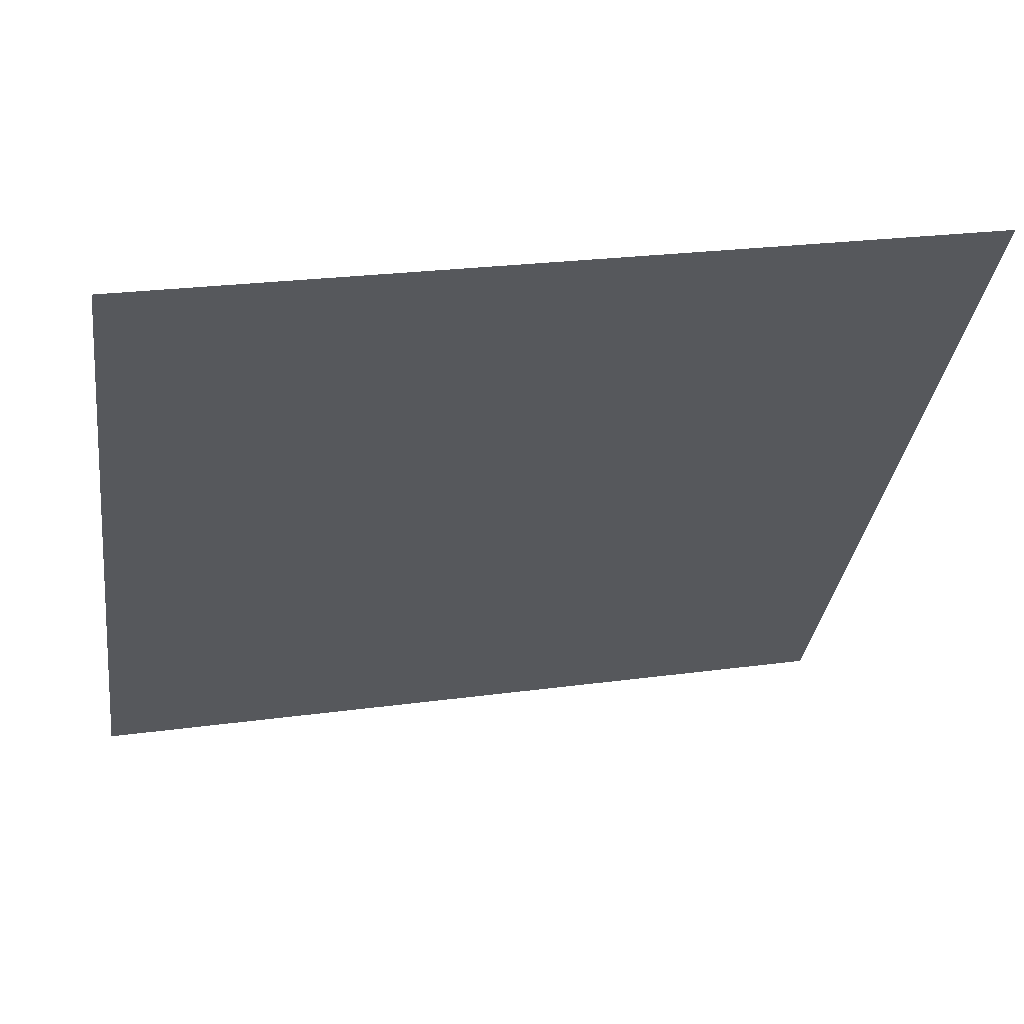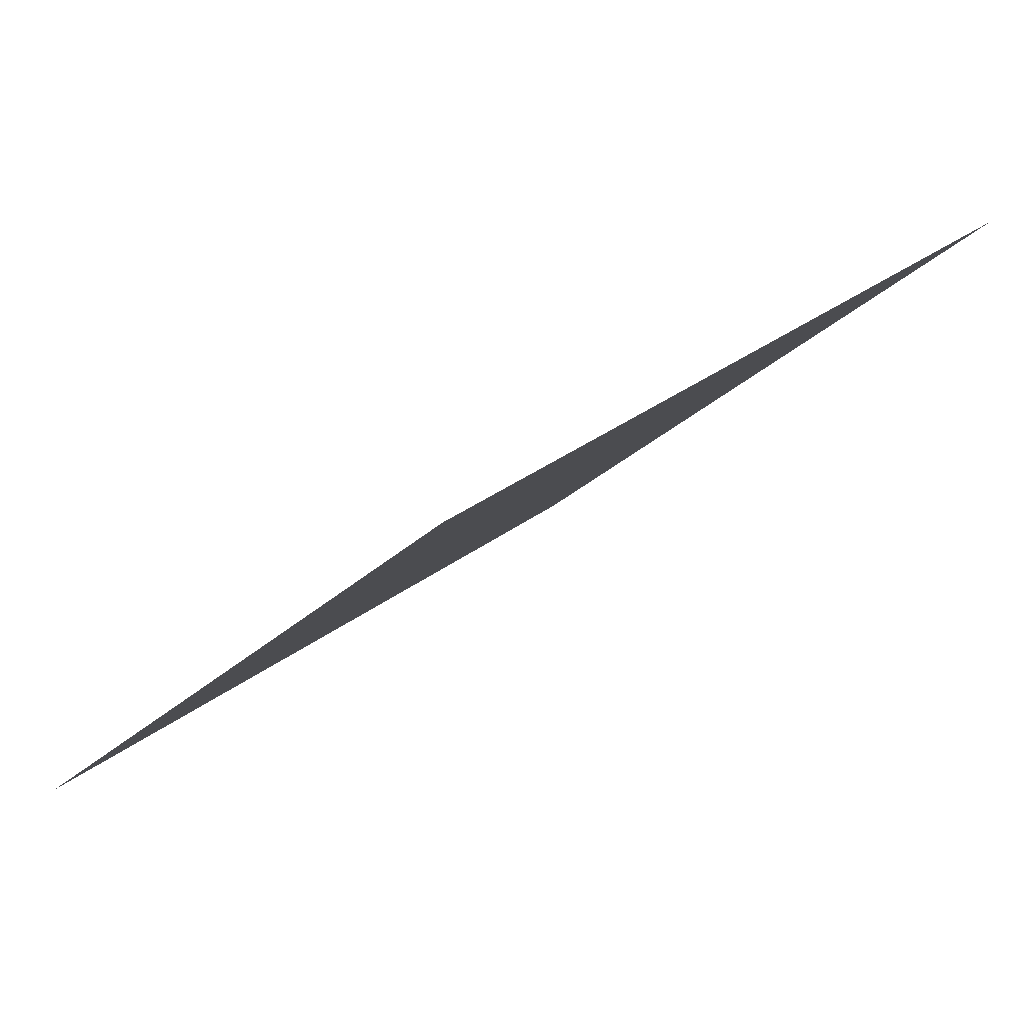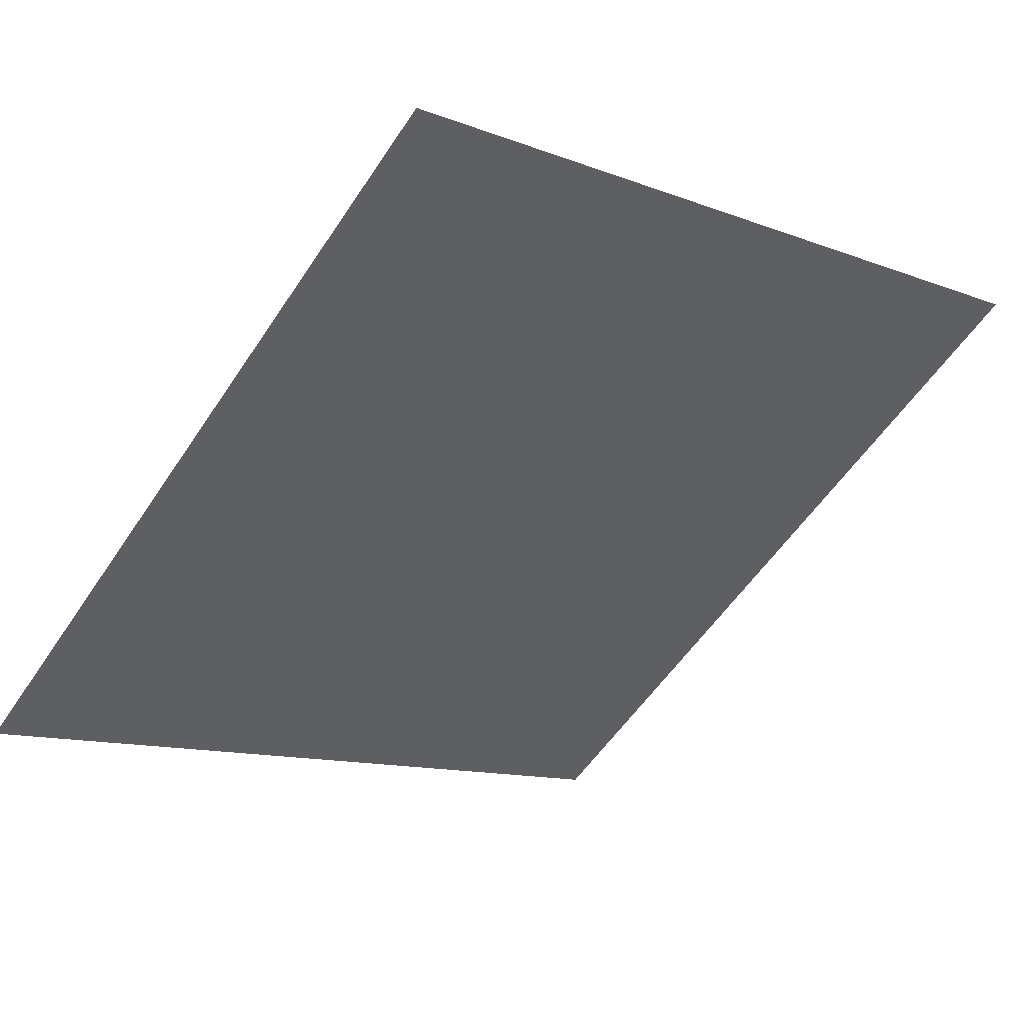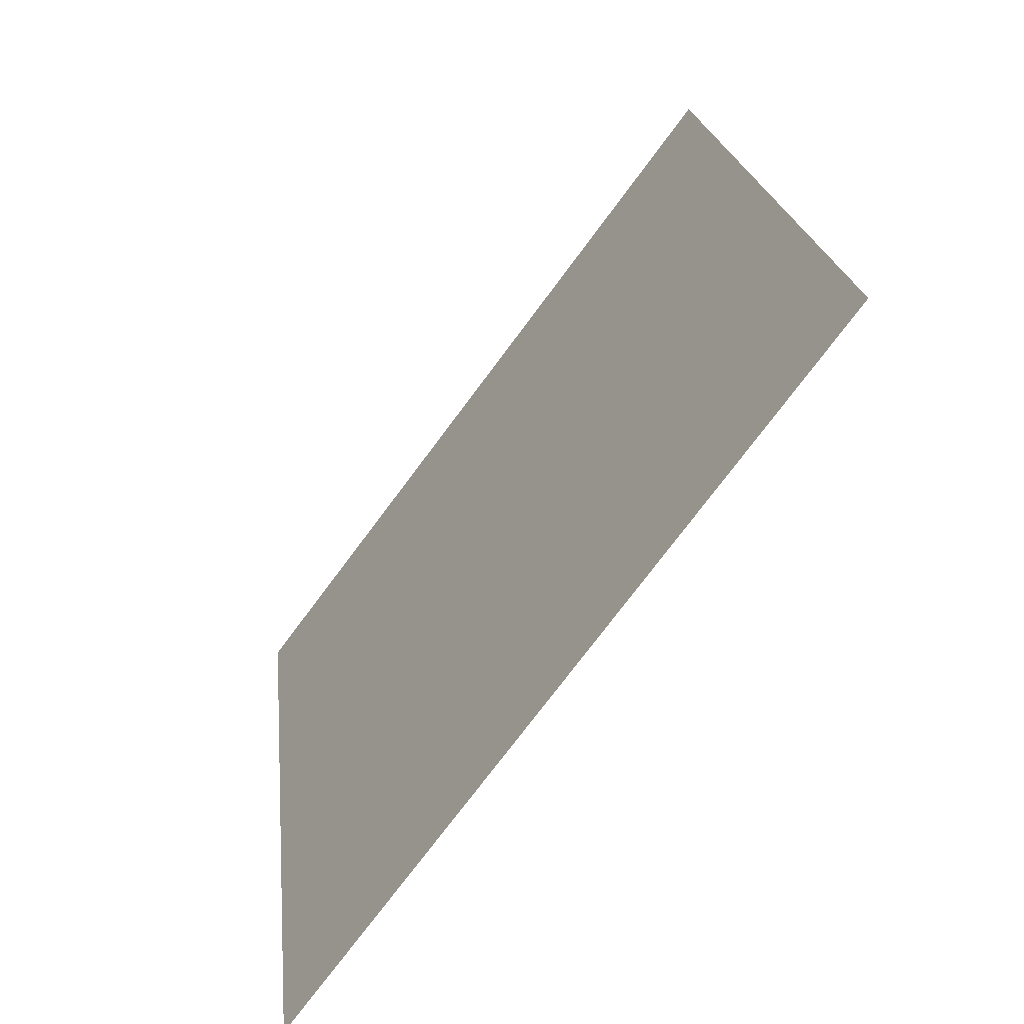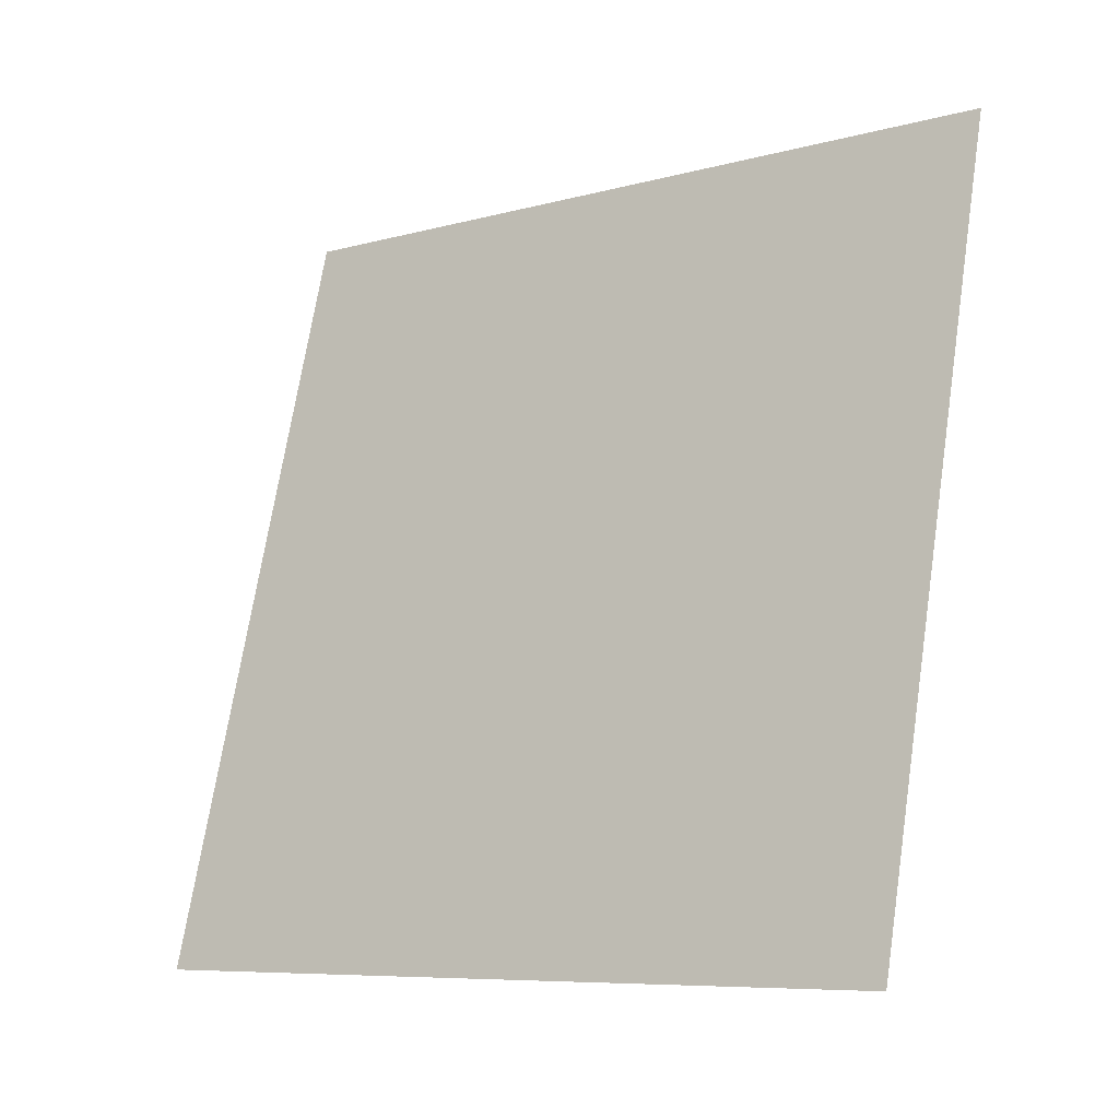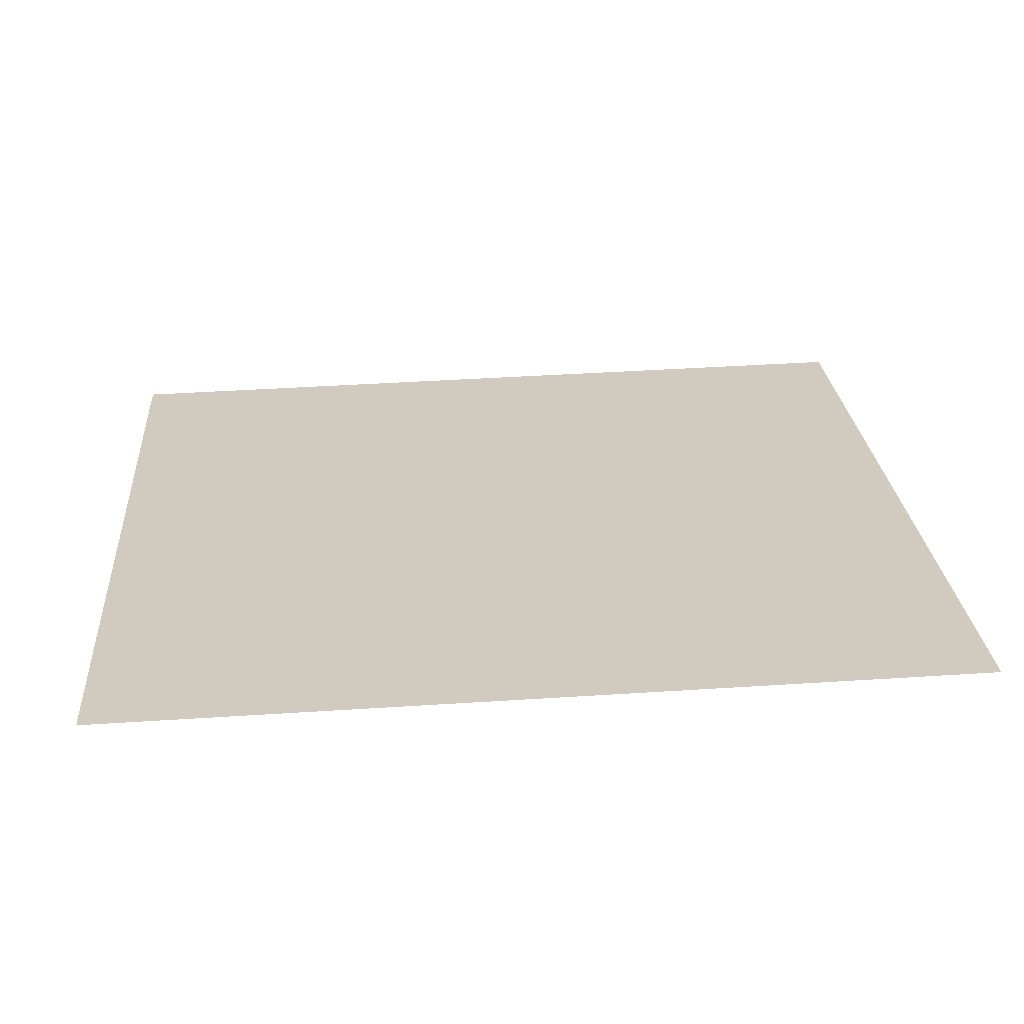
<metadata>
{"format":"obj","ext":"obj","renderer":"f3d","projection":"perspective","resolution":1024,"background":"white","views":[{"elev":21.7,"azim":165.8,"up":"+Z"},{"elev":-23.3,"azim":-121.9,"up":"+Y"},{"elev":-9.9,"azim":-41.6,"up":"+Y"},{"elev":20.2,"azim":82.7,"up":"+Z"},{"elev":71.6,"azim":-80.7,"up":"+Y"},{"elev":60.6,"azim":-3.7,"up":"+Y"}]}
</metadata>
<code>
v -0.1811 0.6527 0.3248
v -0.1877 0.6528 0.3249
v -0.1876 0.6568 0.3301
v -0.181 0.6566 0.3301
f 4 3 2 1

</code>
